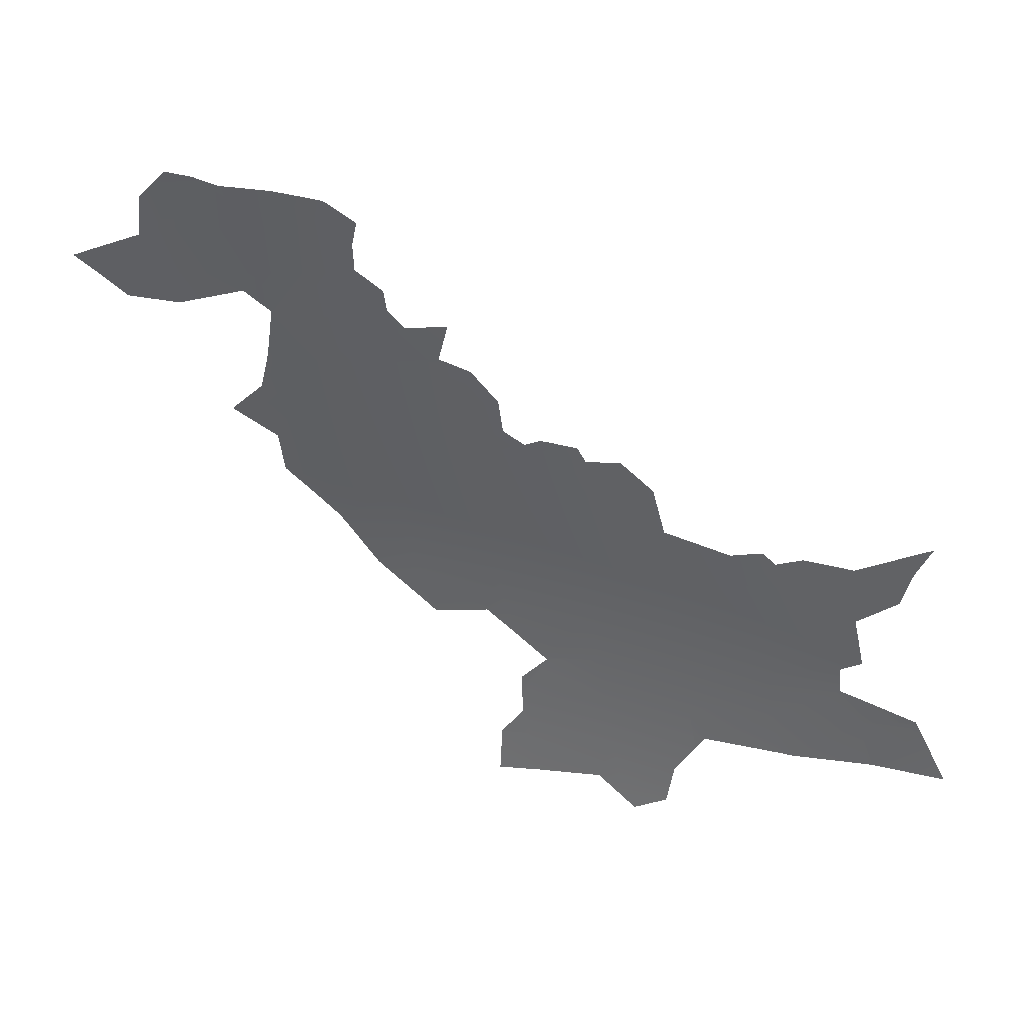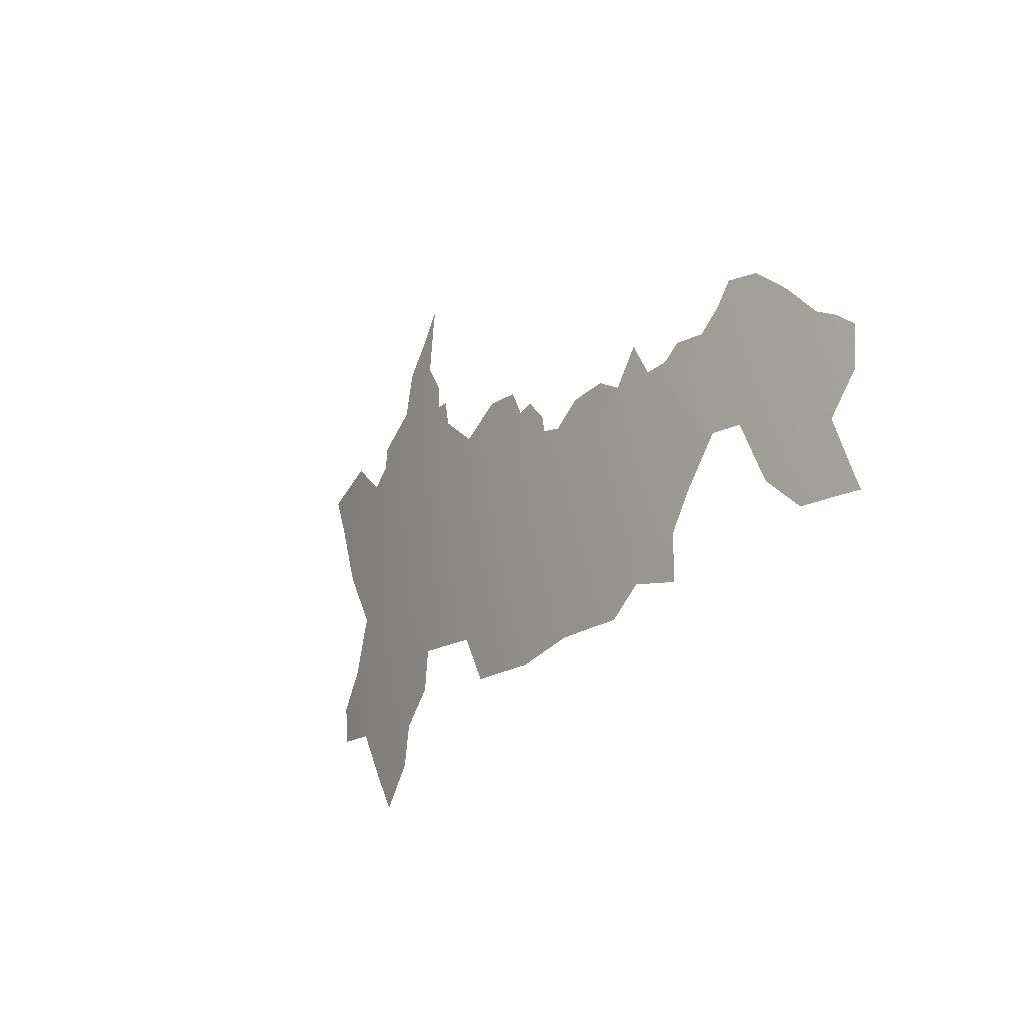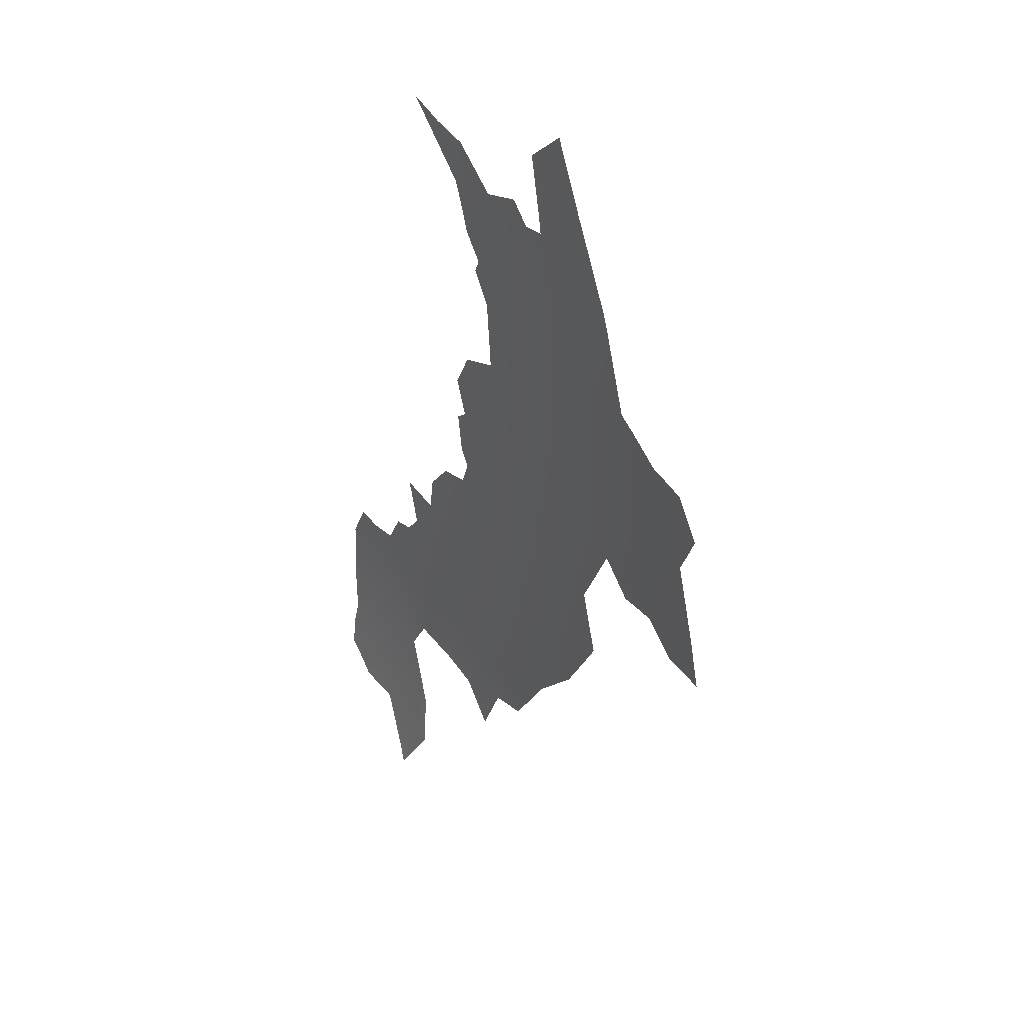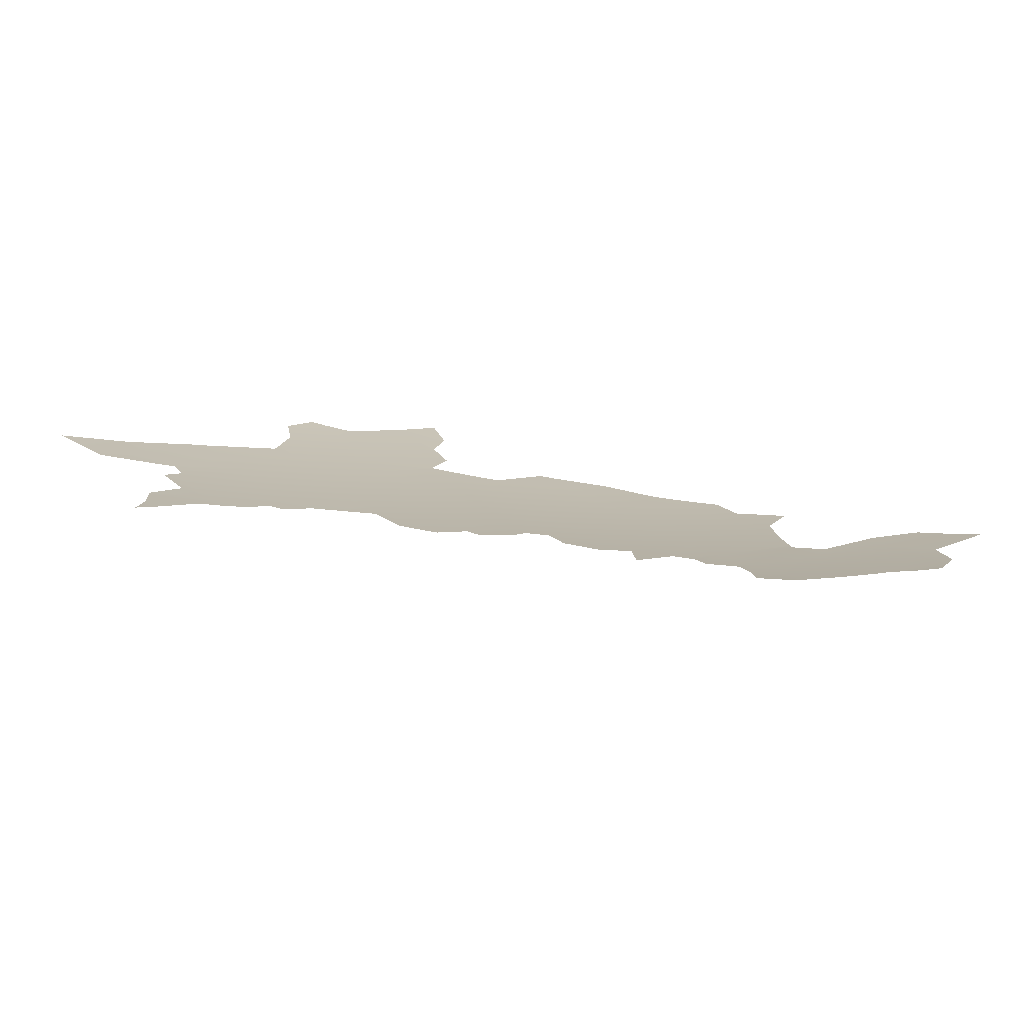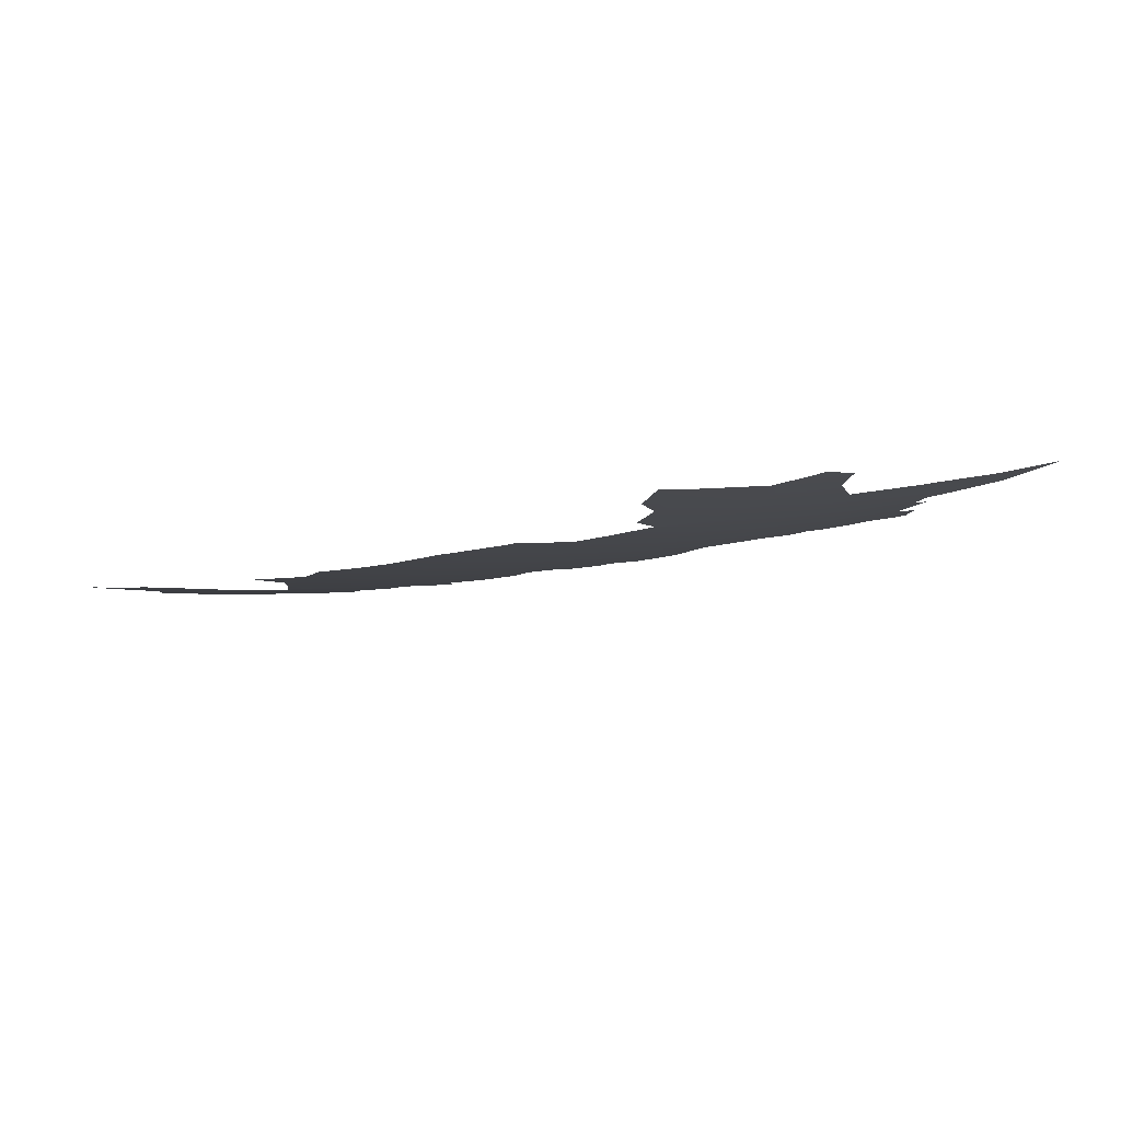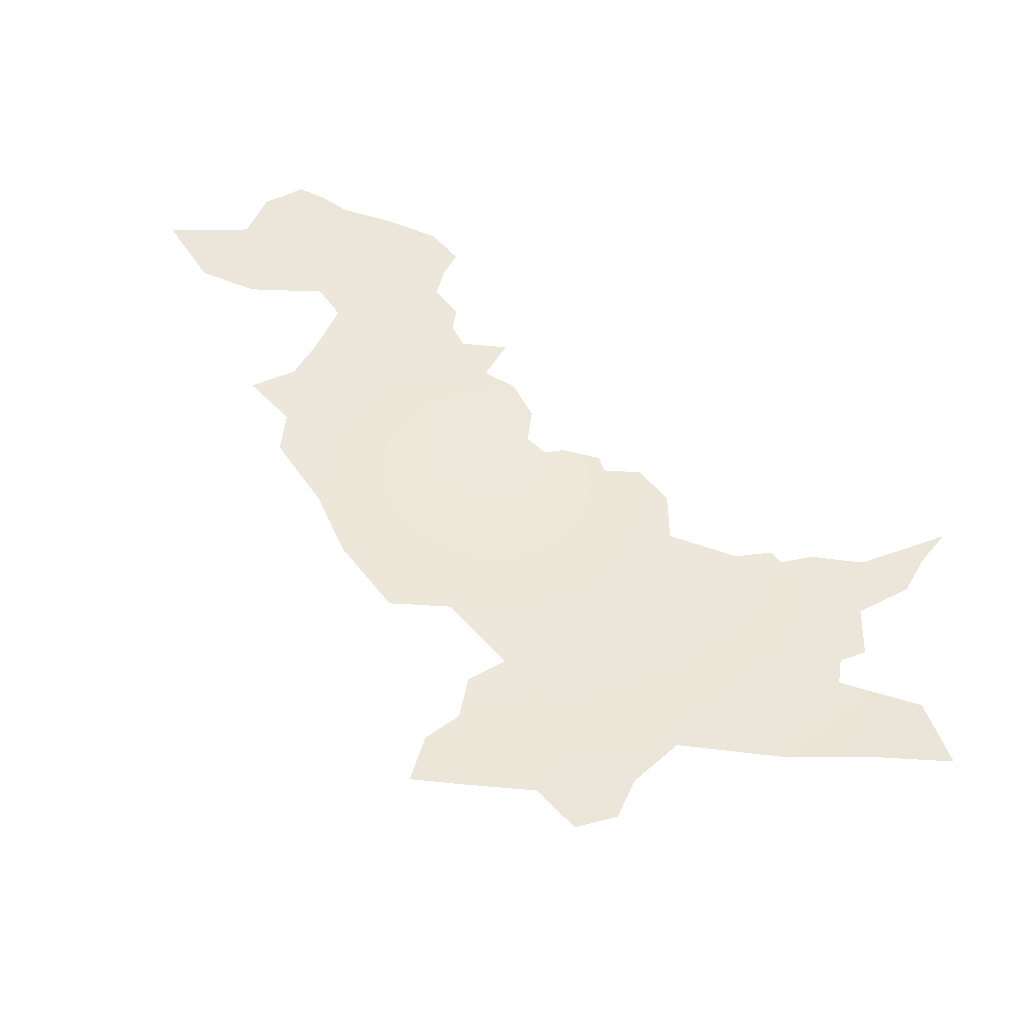
<metadata>
{"format":"obj","ext":"obj","renderer":"f3d","projection":"perspective","resolution":1024,"background":"white","views":[{"elev":5.6,"azim":2.3,"up":"+Y"},{"elev":35.8,"azim":-125.3,"up":"+Y"},{"elev":-69.1,"azim":78.8,"up":"+Y"},{"elev":49.9,"azim":157.1,"up":"+Z"},{"elev":-41.3,"azim":-20.0,"up":"+Z"},{"elev":-69.3,"azim":-25.9,"up":"+Y"}]}
</metadata>
<code>
o 0_Pakistan_sphere.001
v 1.006 2.939 -3.918
v 1.017 2.875 -3.962
v 1.129 2.939 -3.884
v 1.141 2.875 -3.928
v 1.166 2.745 -4.013
v 1.178 2.679 -4.054
v 1.189 2.612 -4.094
v 1.201 2.545 -4.133
v 1.25 2.939 -3.847
v 1.264 2.875 -3.891
v 1.278 2.81 -3.933
v 1.291 2.745 -3.974
v 1.305 2.679 -4.015
v 1.317 2.612 -4.055
v 1.33 2.545 -4.093
v 1.342 2.477 -4.131
v 1.354 2.409 -4.167
v 1.416 2.745 -3.932
v 1.43 2.679 -3.972
v 1.444 2.612 -4.011
v 1.458 2.545 -4.049
v 1.471 2.477 -4.086
v 1.484 2.409 -4.122
v 1.497 2.34 -4.158
v 1.521 2.2 -4.225
v 1.532 2.129 -4.257
v 1.569 2.612 -3.964
v 1.584 2.545 -4.001
v 1.599 2.477 -4.038
v 1.613 2.409 -4.074
v 1.627 2.34 -4.109
v 1.64 2.27 -4.142
v 1.653 2.2 -4.175
v 1.665 2.129 -4.206
v 1.678 2.058 -4.237
v 1.709 2.545 -3.95
v 1.725 2.477 -3.986
v 1.74 2.409 -4.021
v 1.755 2.34 -4.055
v 1.769 2.27 -4.089
v 1.783 2.2 -4.121
v 1.866 2.409 -3.965
v 1.881 2.34 -3.998
v 1.897 2.27 -4.031
v 1.912 2.2 -4.063
v 1.989 2.409 -3.904
v 2.006 2.34 -3.937
v 2.038 2.2 -4.001
v 2.092 2.477 -3.806
v 1.484 2.129 -4.273
v 0.968 2.939 -3.927
v 1.543 2.062 -4.285
v 1.154 2.81 -3.971
v 1.554 2.27 -4.175
v 1.305 2.409 -4.182
v 1.139 2.745 -4.02
v 1.725 2.545 -3.943
v 1.683 2.027 -4.25
v 1.362 2.358 -4.193
v 2.097 2.461 -3.814
v 2.054 2.13 -4.03
v 1.501 2.316 -4.169
v 1.117 2.996 -3.844
v 0.8937 2.875 -3.992
v 1.853 2.462 -3.937
v 1.085 3.002 -3.848
v 0.9991 3.002 -3.872
v 1.797 2.129 -4.152
v 1.473 2.34 -4.166
v 1.297 2.939 -3.831
v 1.089 2.679 -4.078
v 1.797 2.129 -4.152
v 2.12 2.2 -3.958
v 1.151 2.822 -3.963
v 2.085 2.477 -3.81
v 1.417 2.745 -3.931
v 1.204 2.526 -4.144
v 2.106 2.477 -3.798
v 1.146 2.612 -4.106
v 2.092 2.48 -3.805
v 2.029 2.242 -3.982
v 1.759 2.058 -4.203
v 2.156 2.129 -3.977
v 2.073 2.129 -4.021
v 1.566 2.626 -3.956
v 1.294 2.875 -3.88
v 2.004 2.27 -3.979
v 1.703 2.572 -3.935
v 1.241 2.977 -3.82
v 0.9949 2.999 -3.875
v 2.077 2.409 -3.858
v 1.978 2.453 -3.882
v 1.494 2.679 -3.948
v 1.649 2.058 -4.248
v 1.519 2.2 -4.225
v 1.343 2.81 -3.911
v 1.154 2.81 -3.971
v 1.925 2.134 -4.091
v 1.613 2.612 -3.946
v 1.519 2.214 -4.218
v 1.182 2.545 -4.138
v 0.8868 2.911 -3.967
v 0.8922 2.876 -3.991
v 1.249 2.477 -4.159
v 1.024 2.834 -3.99
v 2.024 2.34 -3.928
v 2.017 2.293 -3.959
v 1.404 2.797 -3.899
v 1.411 2.765 -3.92
v 1.415 2.746 -3.932
v 1.783 2.477 -3.96
v 1.644 2.062 -4.247
v 2.018 2.367 -3.914
v 2.074 2.401 -3.864
v 1.151 2.573 -4.129
v 1.062 3.01 -3.848
v 1.021 3.018 -3.853
v 0.934 2.843 -4.005
v 1.014 2.832 -3.994
v 1.555 2.628 -3.959
v 1.531 2.621 -3.973
v 1.499 2.642 -3.971
v 1.406 2.749 -3.932
v 1.358 2.795 -3.917
v 2.089 2.447 -3.827
v 2.009 2.448 -3.868
v 1.076 2.669 -4.088
v 1.144 2.627 -4.097
v 1.56 2.265 -4.175
v 1.518 2.23 -4.209
v 0.9665 2.932 -3.933
v 1.493 2.686 -3.943
v 1.454 2.731 -3.927
v 1.382 2.341 -4.197
v 1.465 2.346 -4.165
v 1.702 2.009 -4.25
v 1.753 2.029 -4.22
v 1.333 2.821 -3.906
v 1.33 2.849 -3.887
v 1.127 2.706 -4.05
v 1.945 2.132 -4.083
v 0.9771 2.986 -3.889
v 1.422 2.797 -3.892
v 1.836 2.46 -3.946
v 1.765 2.086 -4.187
v 1.289 2.879 -3.879
v 1.289 2.914 -3.853
v 1.673 2.598 -3.93
v 1.622 2.598 -3.952
v 2.161 2.119 -3.979
v 1.143 2.755 -4.012
v 2.005 2.251 -3.989
v 0.8575 2.903 -3.979
v 2.111 2.487 -3.789
v 1.739 2.491 -3.971
v 1.298 2.944 -3.827
v 1.252 2.975 -3.818
v 2.06 2.13 -4.027
v 1.116 2.85 -3.953
v 1.156 2.819 -3.965
v 2.002 2.287 -3.97
v 1.61 2.618 -3.943
v 1.48 2.062 -4.308
v 1.722 2.556 -3.937
v 2.114 2.21 -3.955
v 1.292 2.421 -4.179
v 1.81 2.147 -4.137
v 1.52 2.17 -4.24
v 1.484 2.13 -4.273
v 2.032 2.299 -3.947
v 1.234 2.498 -4.151
v 1.098 2.998 -3.848
v 1.177 2.989 -3.831
v 1.939 2.459 -3.897
v 1.9 2.45 -3.922
v 1.882 2.466 -3.92
f 172 63 3
f 1 4 2
f 173 89 9
f 3 10 4
f 53 11 12
f 5 13 6
f 7 13 14
f 8 14 15
f 156 9 157
f 10 147 146
f 86 139 11
f 12 124 123
f 12 19 13
f 13 20 14
f 15 20 21
f 15 22 16
f 16 23 17
f 18 110 76
f 133 132 19
f 20 121 27
f 21 27 28
f 21 29 22
f 22 30 23
f 24 30 31
f 32 33 129
f 26 33 34
f 27 162 99
f 148 88 36
f 28 37 29
f 29 38 30
f 31 38 39
f 31 40 32
f 32 41 33
f 41 68 72
f 34 72 145
f 36 164 57
f 155 111 37
f 144 65 42
f 39 42 43
f 40 43 44
f 40 45 41
f 174 92 46
f 43 46 47
f 47 107 161
f 152 81 48
f 125 91 126
f 46 114 113
f 48 165 73
f 80 78 49
f 34 35 112
f 95 100 25
f 115 7 8
f 67 116 66
f 118 64 2
f 62 69 24
f 6 7 128
f 1 2 131
f 23 24 135
f 137 58 35
f 75 80 49
f 140 5 6
f 141 45 48
f 31 54 24
f 142 1 51
f 108 143 109
f 78 60 49
f 83 150 84
f 151 5 56
f 103 153 102
f 158 61 48
f 59 55 17
f 159 2 4
f 10 11 160
f 52 50 26
f 166 16 17
f 58 94 35
f 167 41 45
f 168 25 26
f 170 47 106
f 77 101 8
f 8 15 171
f 3 1 66
f 1 90 67
f 3 66 172
f 67 66 1
f 1 3 4
f 9 3 173
f 3 63 173
f 3 9 10
f 12 5 53
f 53 97 11
f 5 12 13
f 7 6 13
f 8 7 14
f 70 9 156
f 9 89 157
f 10 9 147
f 9 70 147
f 146 86 10
f 96 11 138
f 11 10 86
f 138 11 139
f 12 11 124
f 11 96 124
f 124 108 109
f 110 18 123
f 18 12 123
f 124 109 123
f 12 18 19
f 13 19 20
f 15 14 20
f 15 21 22
f 16 22 23
f 93 19 132
f 19 18 76
f 133 19 76
f 20 19 122
f 19 93 122
f 120 85 27
f 20 122 121
f 121 120 27
f 21 20 27
f 21 28 29
f 22 29 30
f 24 23 30
f 33 25 129
f 25 100 129
f 100 130 129
f 129 54 32
f 26 25 33
f 27 85 162
f 36 28 149
f 28 27 149
f 27 99 149
f 149 148 36
f 28 36 37
f 29 37 38
f 31 30 38
f 31 39 40
f 32 40 41
f 72 34 33
f 33 41 72
f 82 35 145
f 35 34 145
f 36 88 164
f 37 36 155
f 36 57 155
f 42 38 111
f 38 37 111
f 42 111 144
f 39 38 42
f 40 39 43
f 40 44 45
f 46 42 175
f 42 65 175
f 65 176 175
f 175 174 46
f 43 42 46
f 87 44 161
f 44 43 161
f 43 47 161
f 48 45 152
f 45 44 152
f 44 87 152
f 91 46 126
f 46 92 126
f 126 75 125
f 75 49 60
f 125 75 60
f 106 47 113
f 47 46 113
f 46 91 114
f 48 81 165
f 80 154 78
f 35 94 112
f 112 52 26
f 26 34 112
f 8 101 115
f 115 79 7
f 67 117 116
f 2 105 119
f 119 118 2
f 7 79 128
f 128 127 71
f 71 6 128
f 2 64 131
f 64 103 102
f 131 64 102
f 131 51 1
f 24 69 135
f 135 134 17
f 134 59 17
f 17 23 135
f 35 82 137
f 137 136 58
f 6 71 140
f 140 56 5
f 48 61 141
f 141 98 45
f 32 54 31
f 54 62 24
f 142 90 1
f 151 53 5
f 83 84 73
f 84 158 48
f 73 84 48
f 4 74 159
f 159 105 2
f 11 97 160
f 160 74 4
f 4 10 160
f 52 163 50
f 17 55 166
f 166 104 16
f 45 98 167
f 167 68 41
f 26 50 169
f 168 95 25
f 26 169 168
f 170 107 47
f 16 104 15
f 104 171 15
f 171 77 8

</code>
